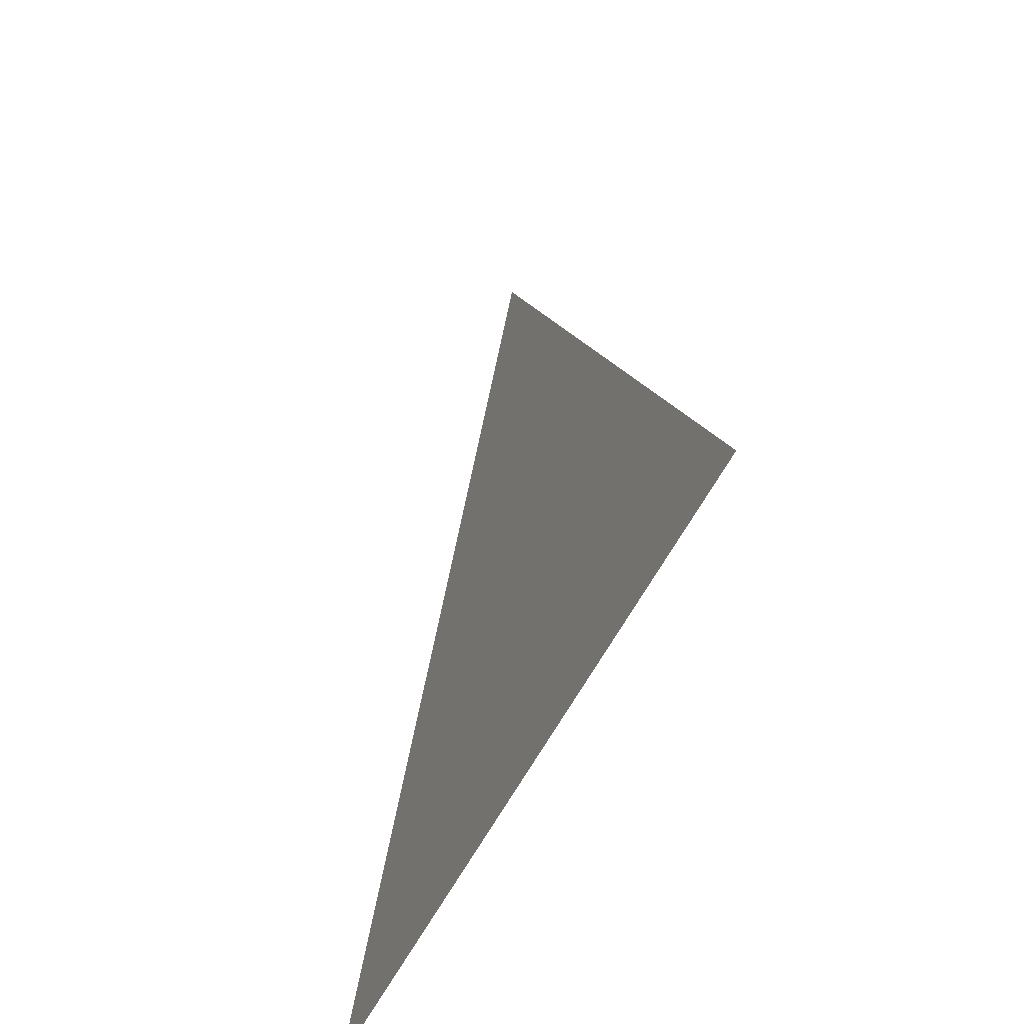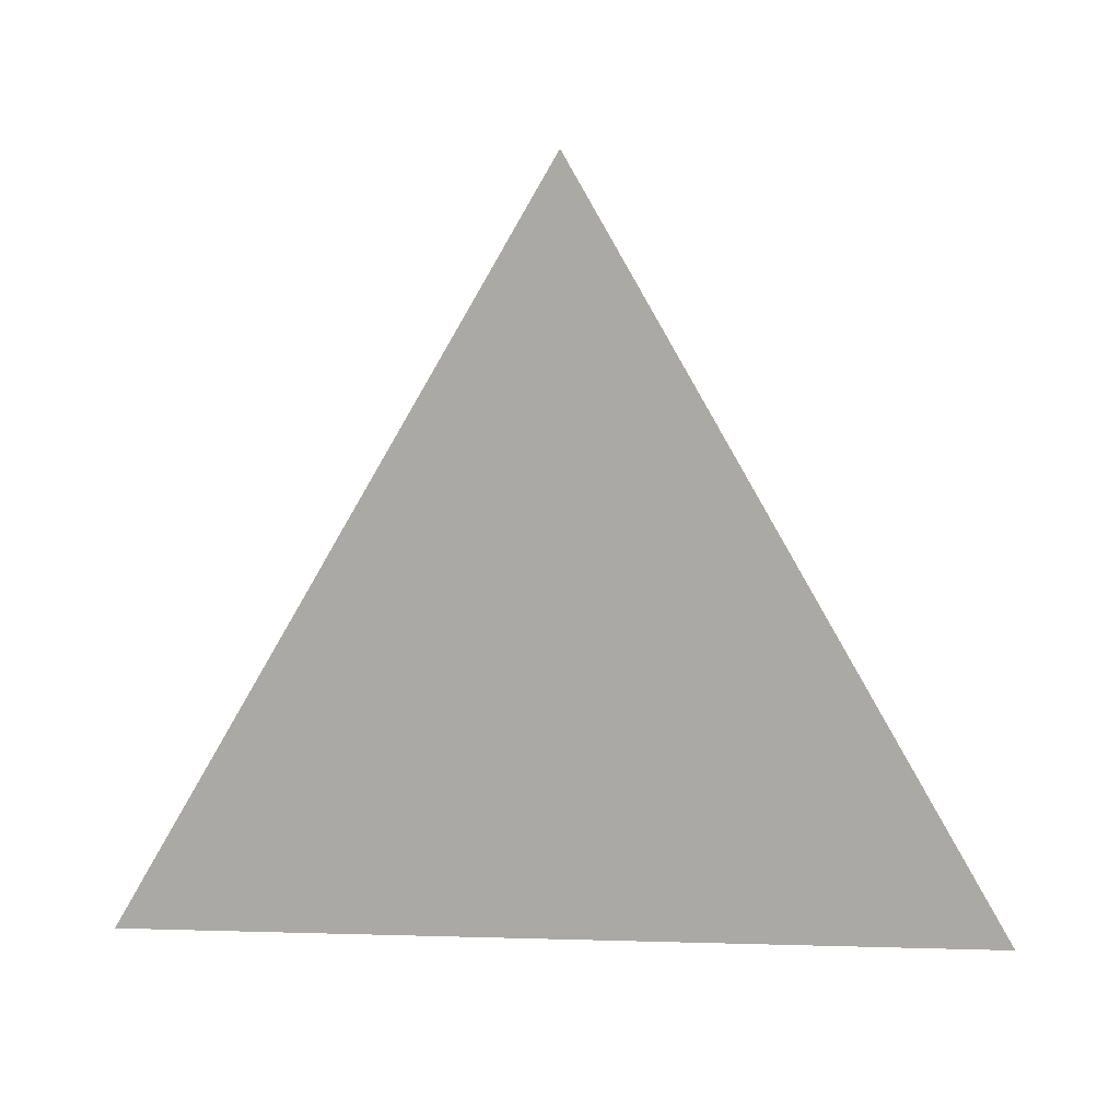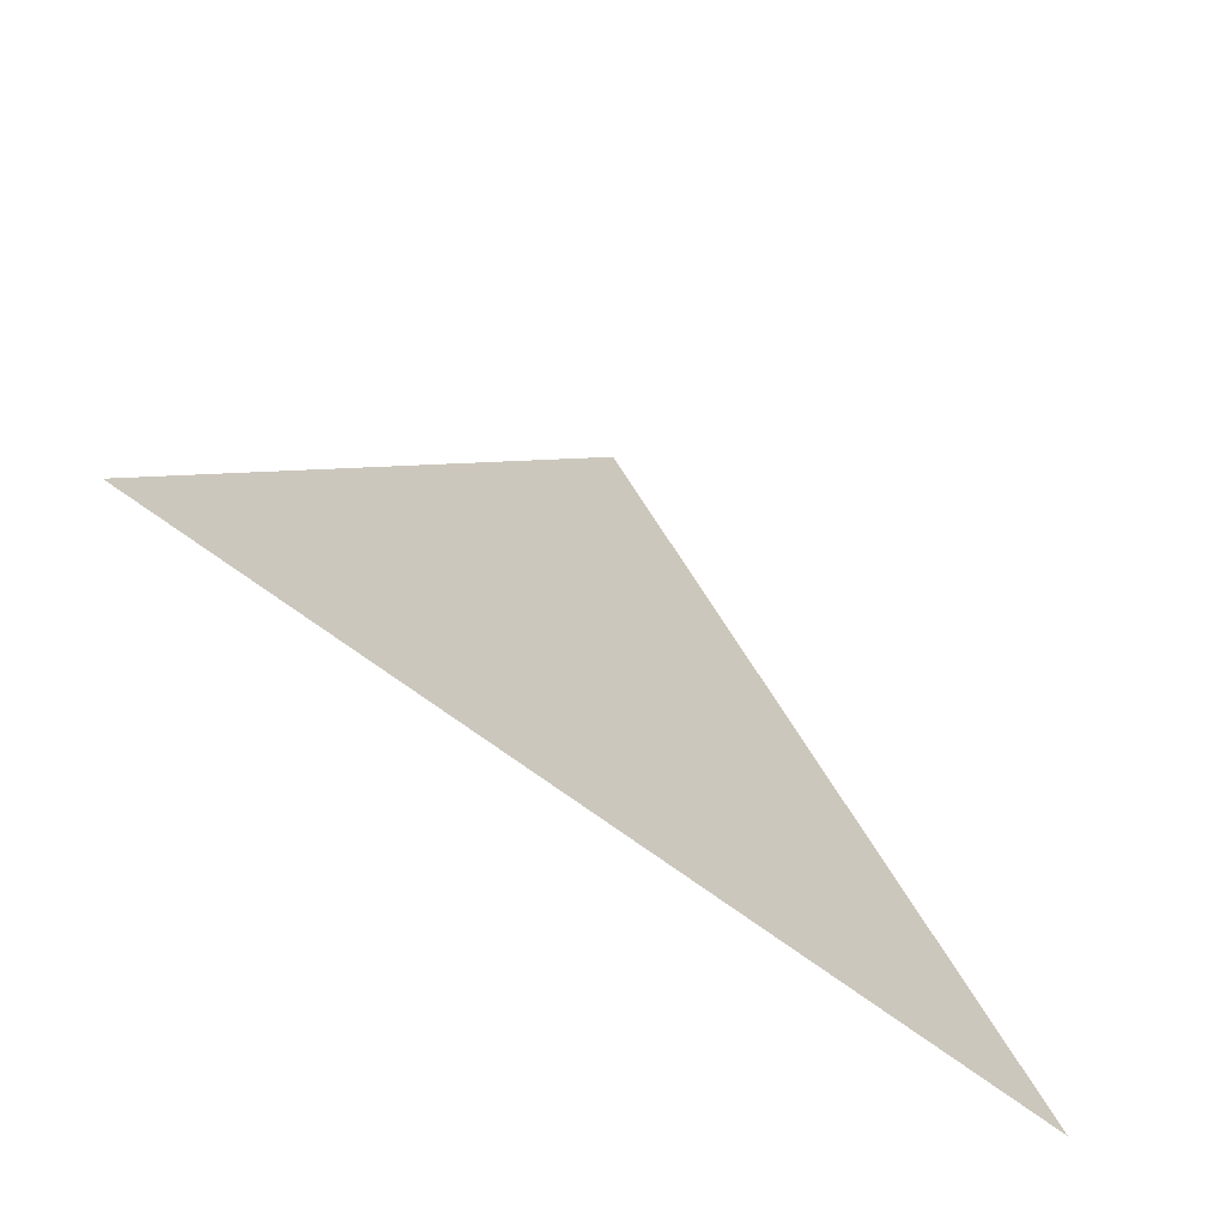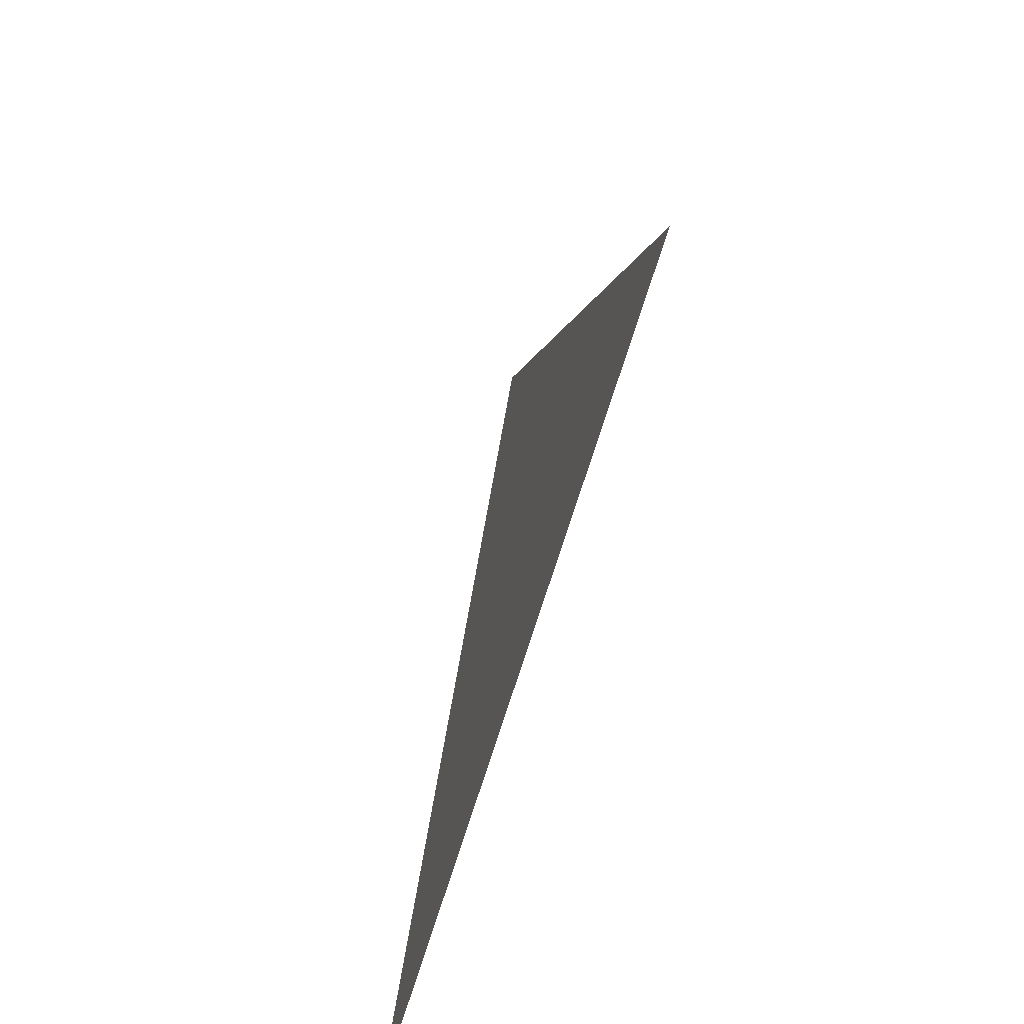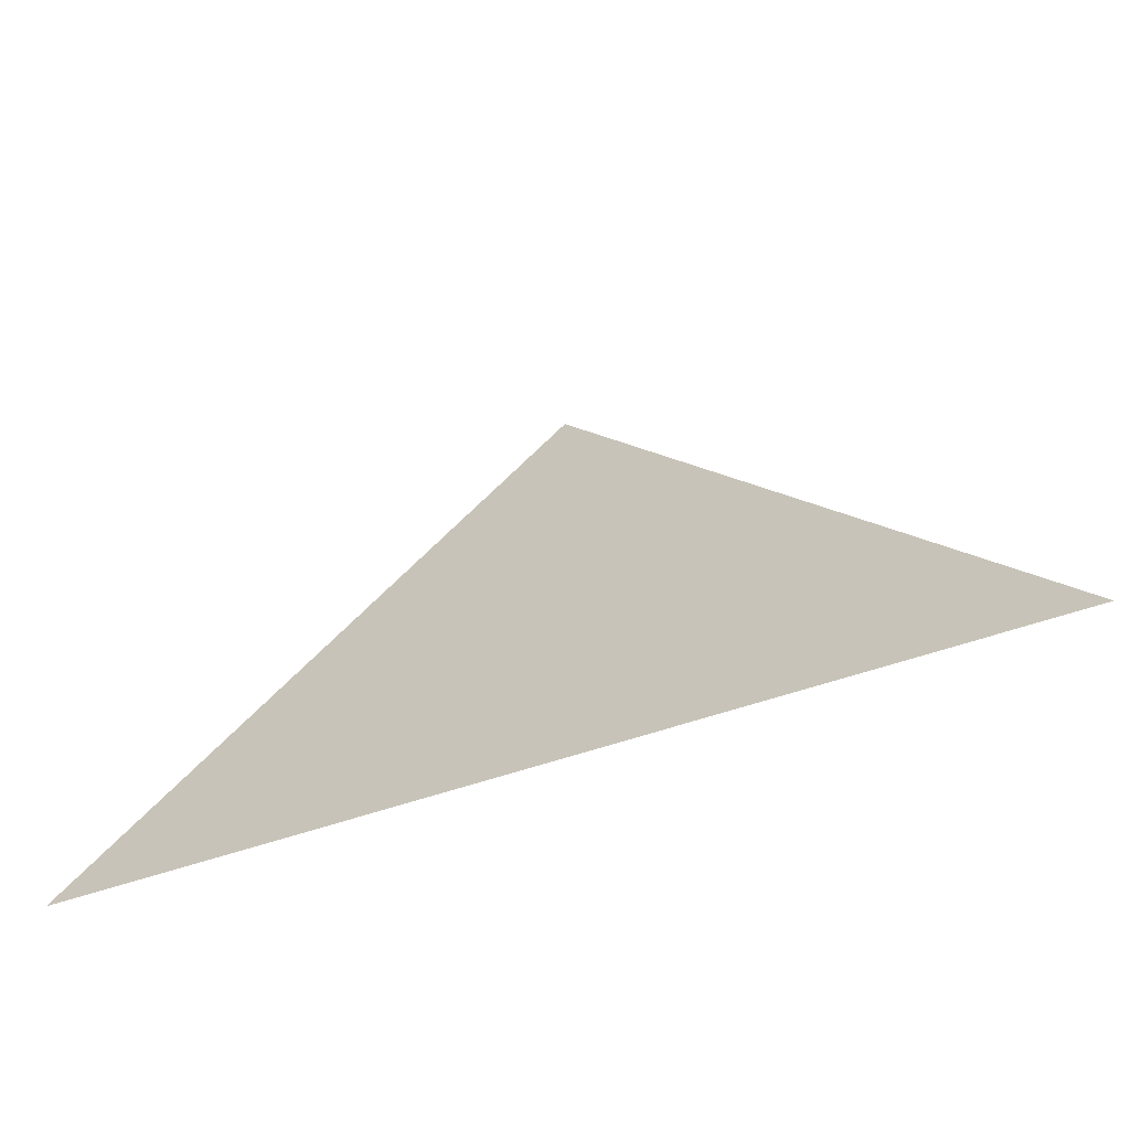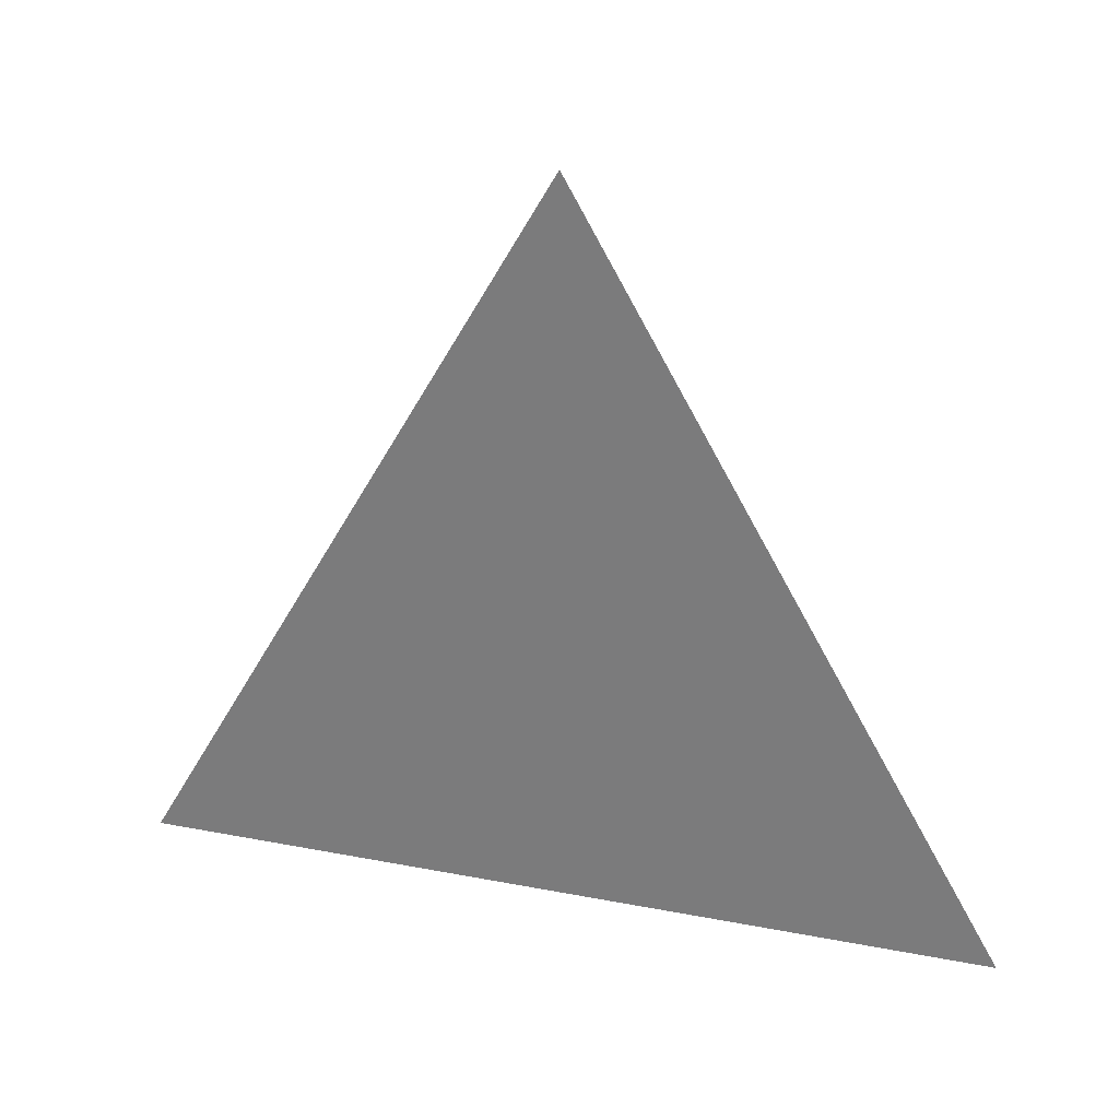
<metadata>
{"format":"obj","ext":"obj","renderer":"f3d","projection":"perspective","resolution":1024,"background":"white","views":[{"elev":-48.2,"azim":-23.2,"up":"+Y"},{"elev":13.9,"azim":-86.4,"up":"+Y"},{"elev":-66.1,"azim":-127.7,"up":"+Y"},{"elev":-65.4,"azim":163.6,"up":"+Y"},{"elev":-66.6,"azim":-72.1,"up":"+Y"},{"elev":27.9,"azim":106.4,"up":"+Y"}]}
</metadata>
<code>
v -1.185 2.362 1.287
v -1.185 2.287 1.244
v -1.185 2.287 1.33
g group_93_107202387856128
f 1 2 3

</code>
